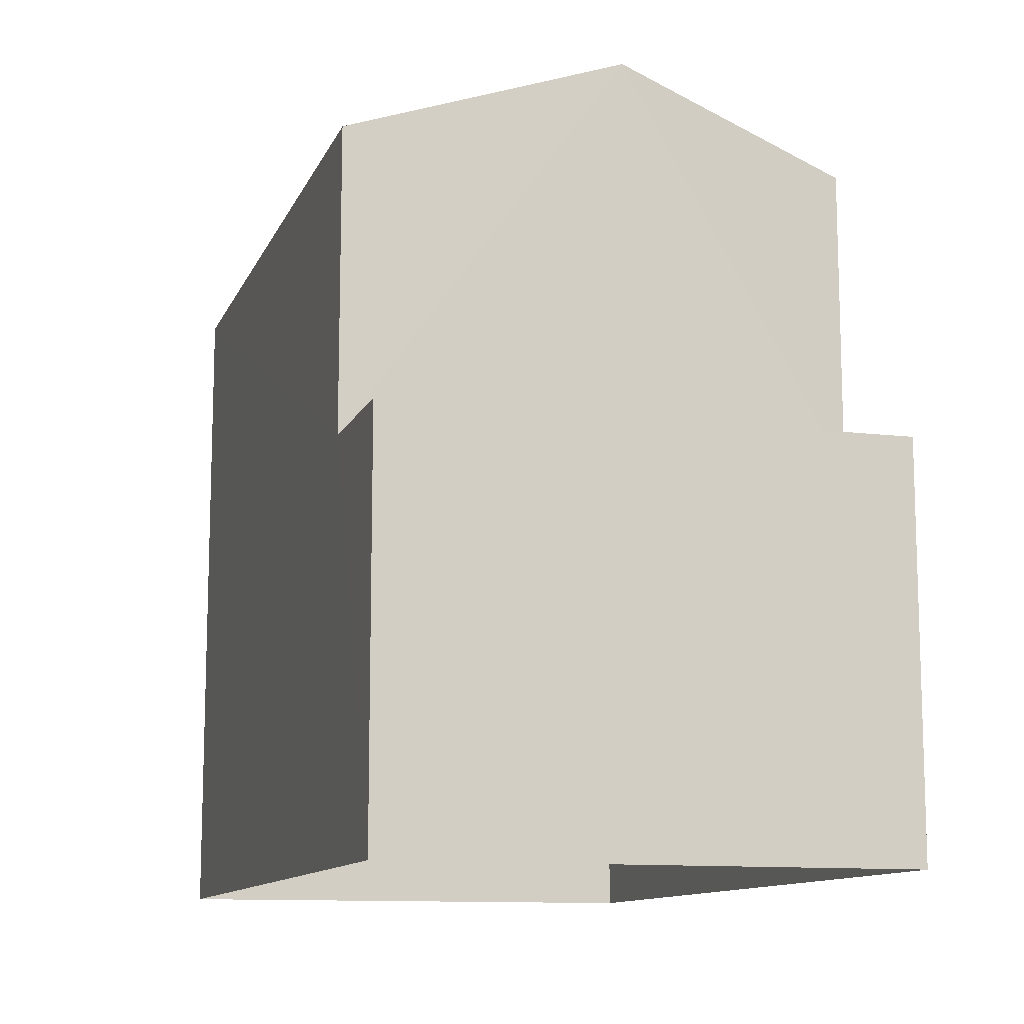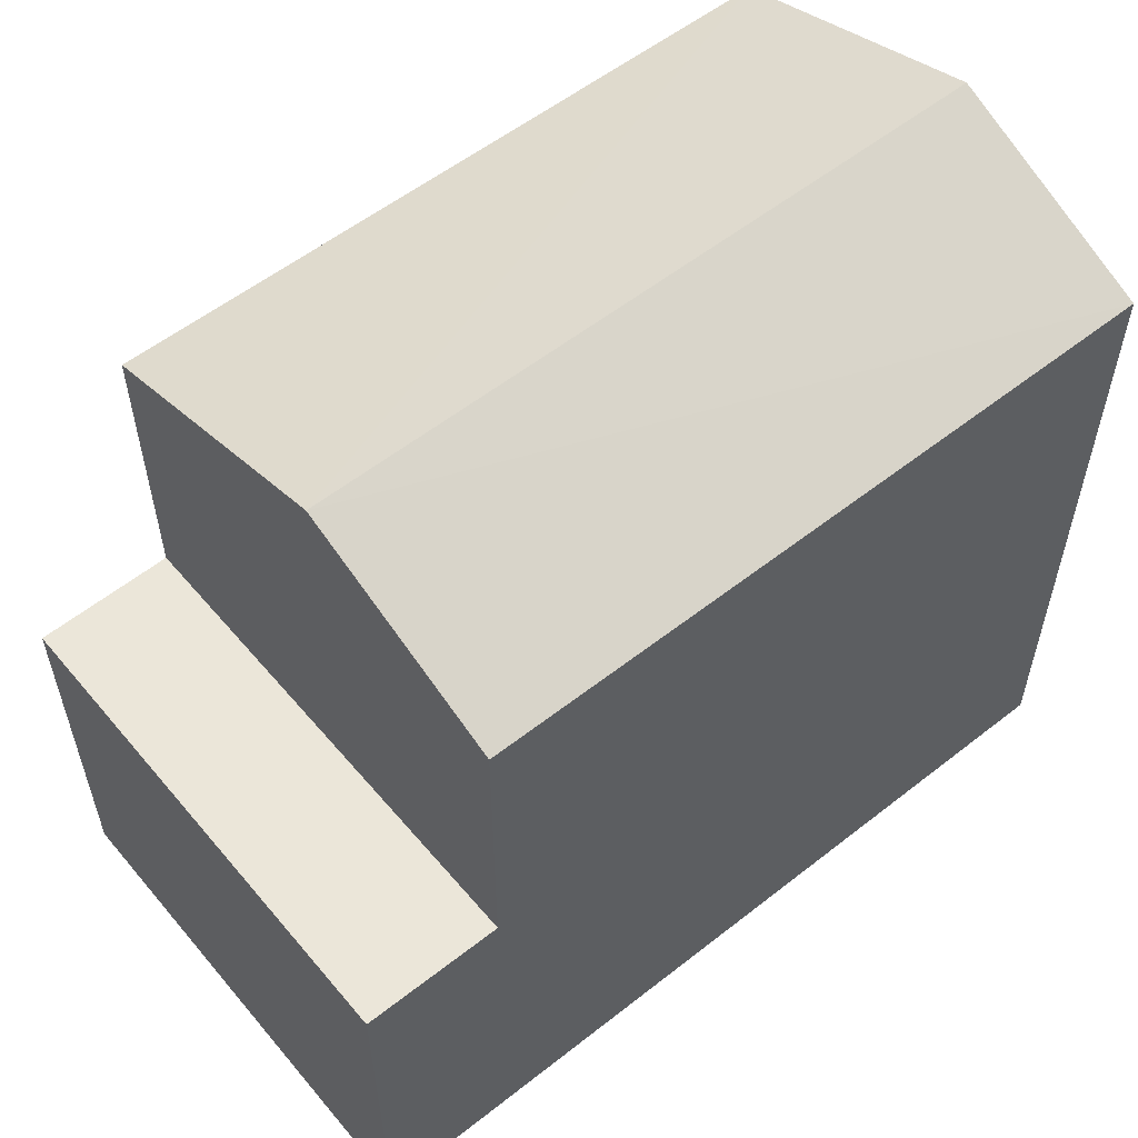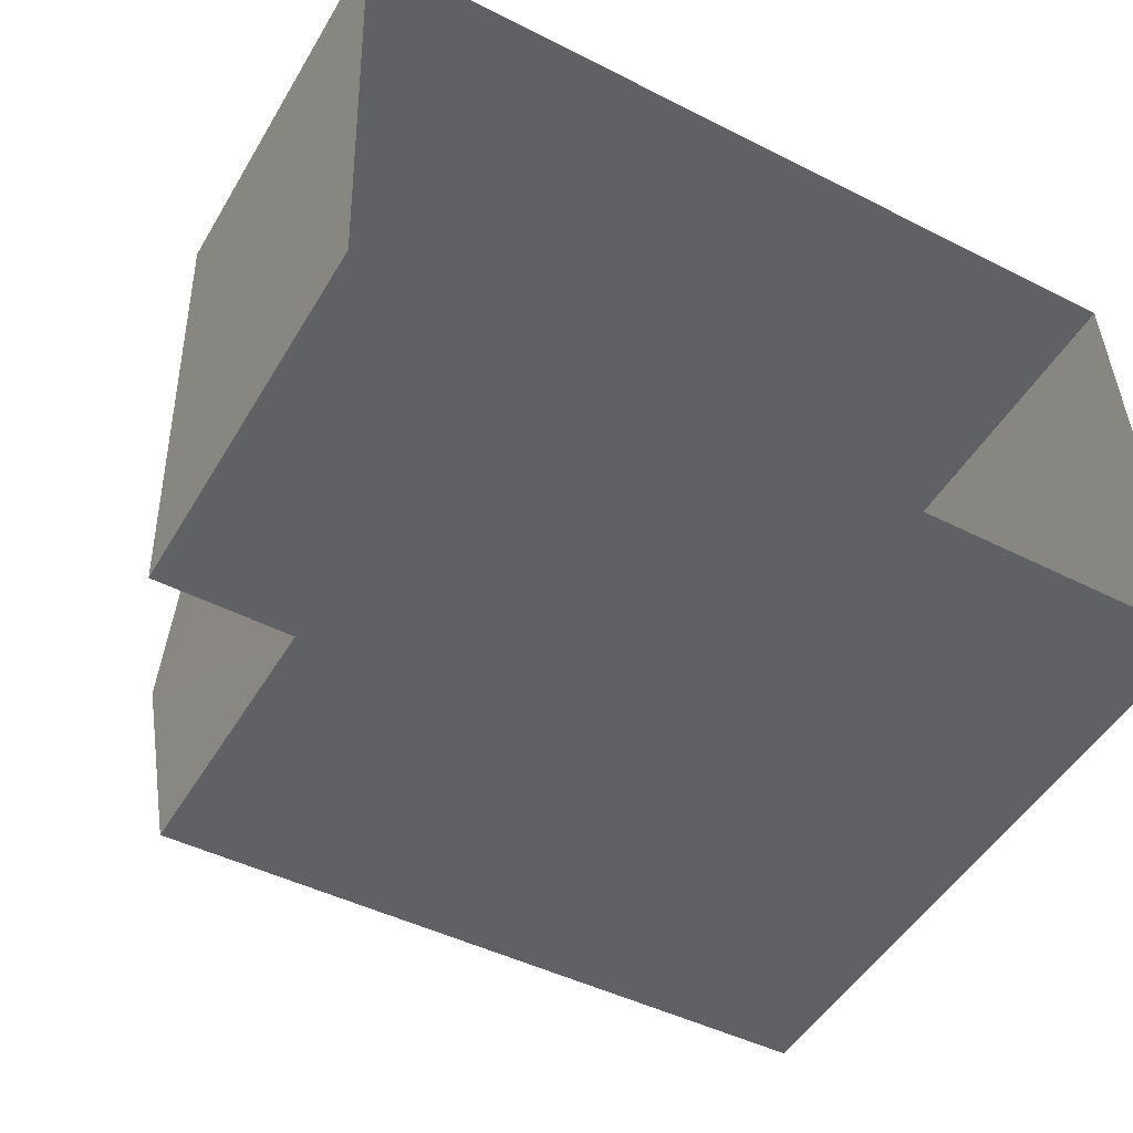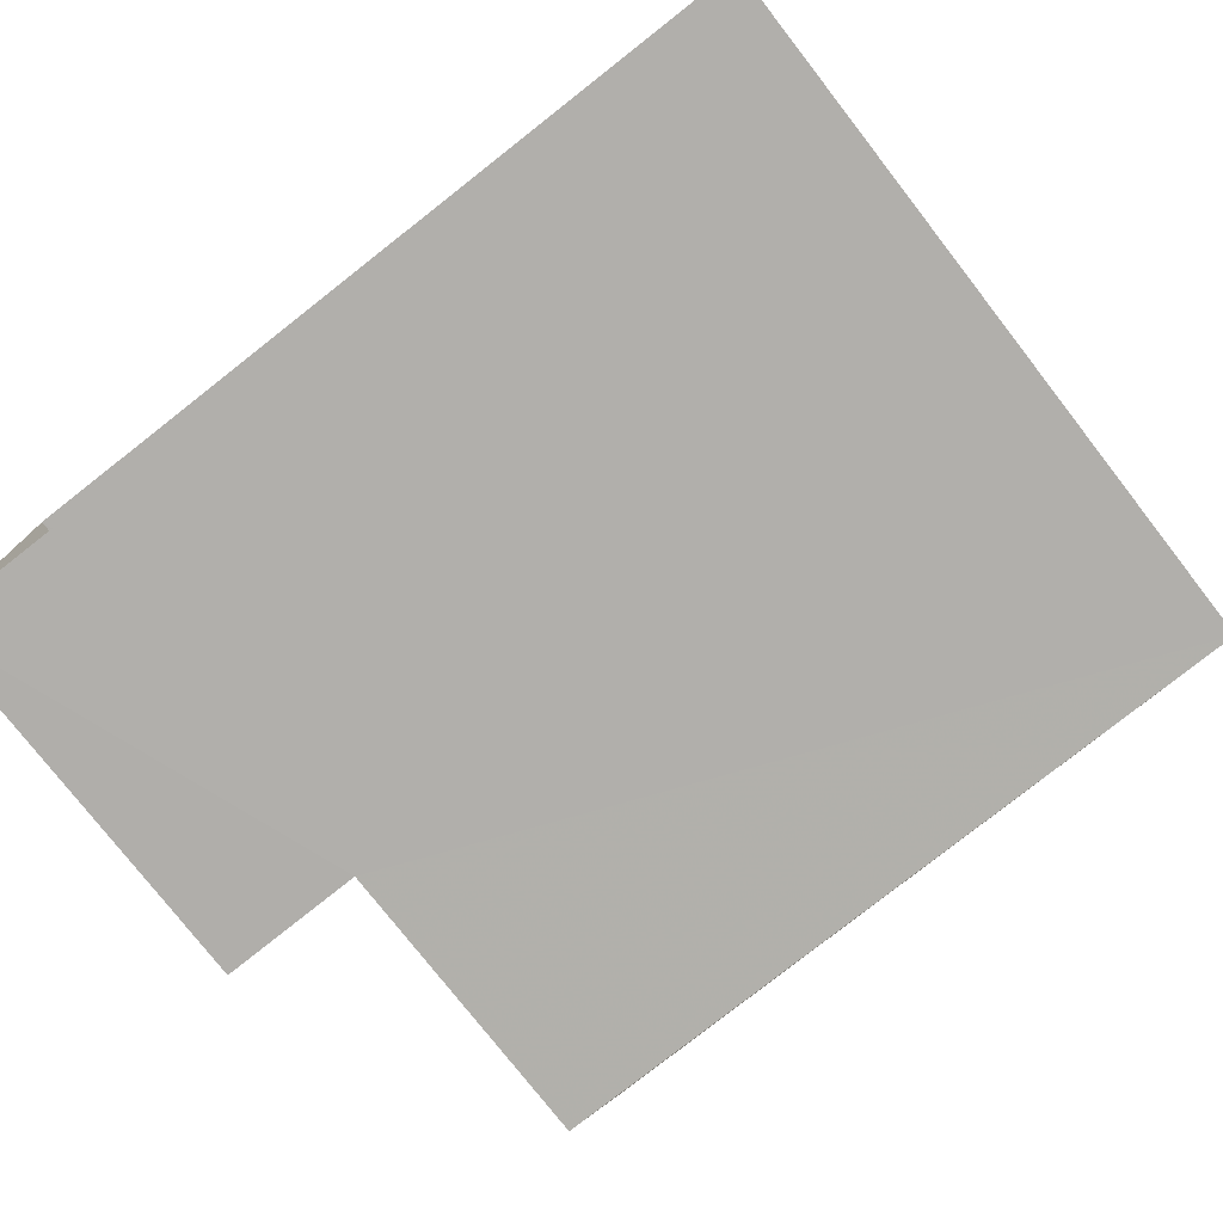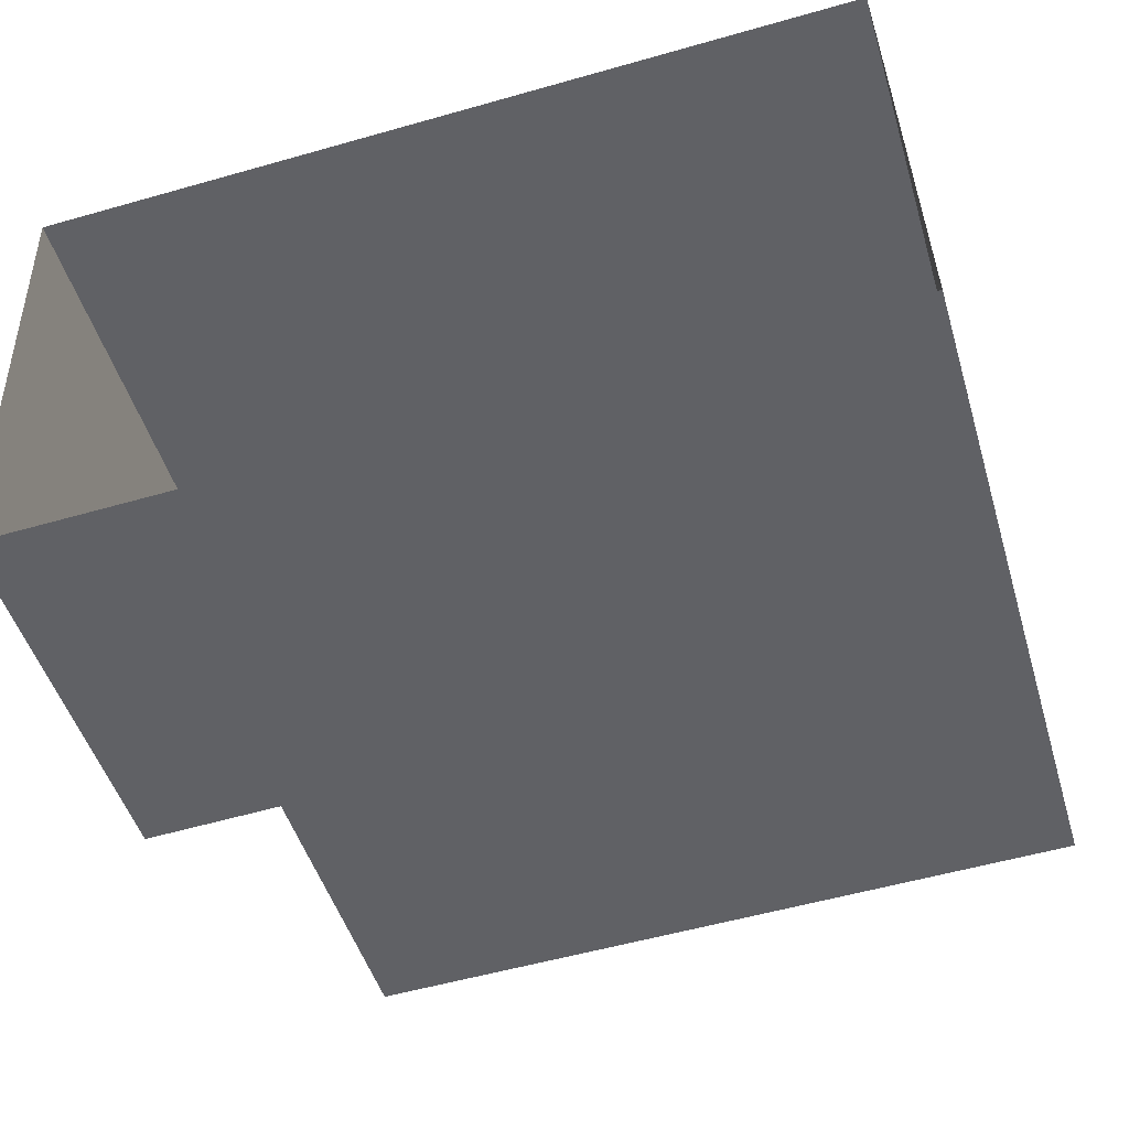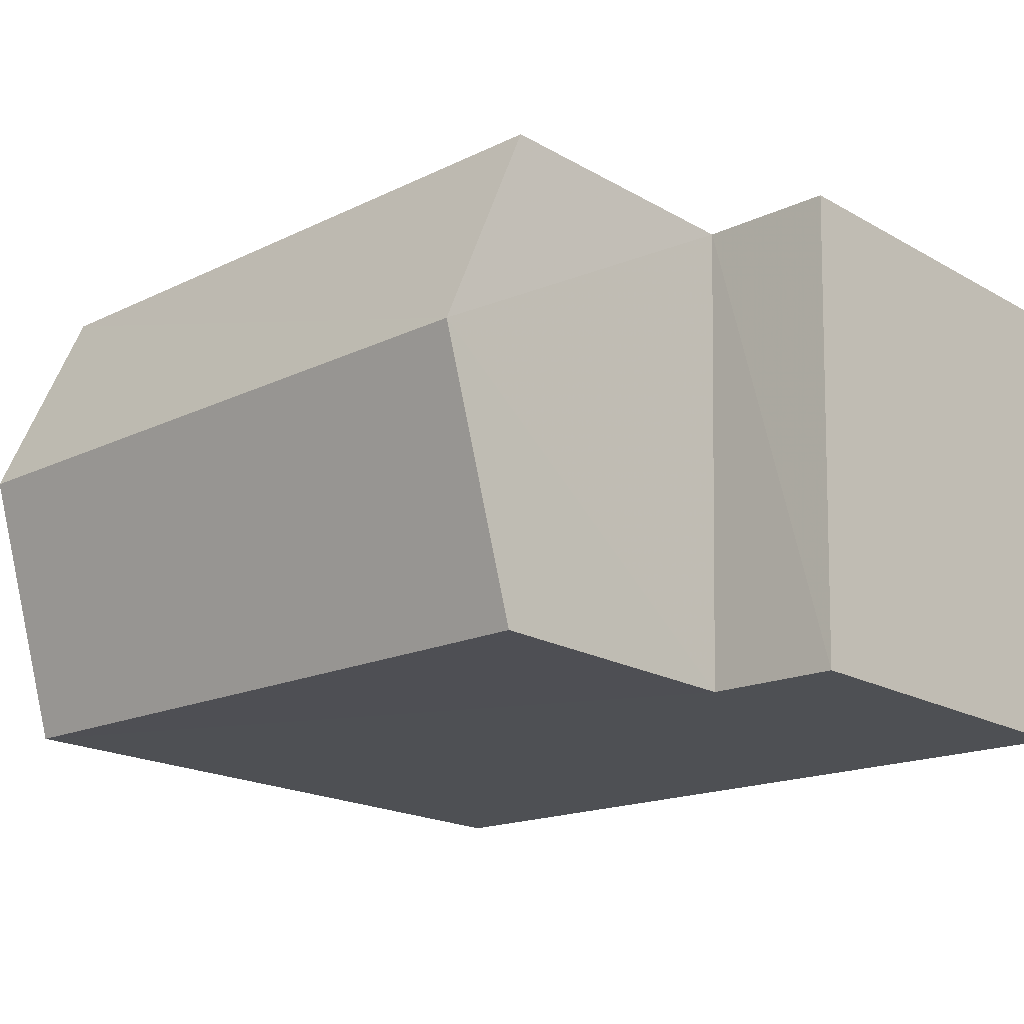
<metadata>
{"format":"obj","ext":"obj","renderer":"f3d","projection":"perspective","resolution":1024,"background":"white","views":[{"elev":-11.5,"azim":71.8,"up":"+Z"},{"elev":56.4,"azim":138.8,"up":"+Z"},{"elev":-49.5,"azim":150.0,"up":"+Y"},{"elev":-77.1,"azim":-142.0,"up":"+Y"},{"elev":-49.1,"azim":-163.3,"up":"+Y"},{"elev":-19.7,"azim":43.7,"up":"+Y"}]}
</metadata>
<code>
v -3.739e+05 -1.049e+05 22.75
v -3.739e+05 -1.049e+05 22.75
v -3.739e+05 -1.049e+05 22.75
v -3.739e+05 -1.049e+05 22.75
v -3.739e+05 -1.049e+05 26.71
v -3.739e+05 -1.049e+05 26.71
v -3.739e+05 -1.049e+05 26.71
v -3.739e+05 -1.049e+05 26.71
v -3.739e+05 -1.049e+05 29.71
v -3.739e+05 -1.049e+05 29.71
v -3.739e+05 -1.049e+05 30.64
v -3.739e+05 -1.049e+05 30.64
v -3.739e+05 -1.049e+05 29.71
v -3.739e+05 -1.049e+05 29.71
f 1 2 3
f 4 1 3
f 5 6 7
f 5 8 6
f 9 10 11
f 12 9 11
f 11 13 12
f 11 14 13
f 10 8 11
f 8 5 11
f 5 14 11
f 10 9 8
f 9 2 8
f 8 1 6
f 8 2 1
f 13 5 3
f 3 5 4
f 13 14 5
f 4 5 7
f 6 1 4
f 7 6 4
f 13 3 9
f 13 9 12
f 3 2 9

</code>
